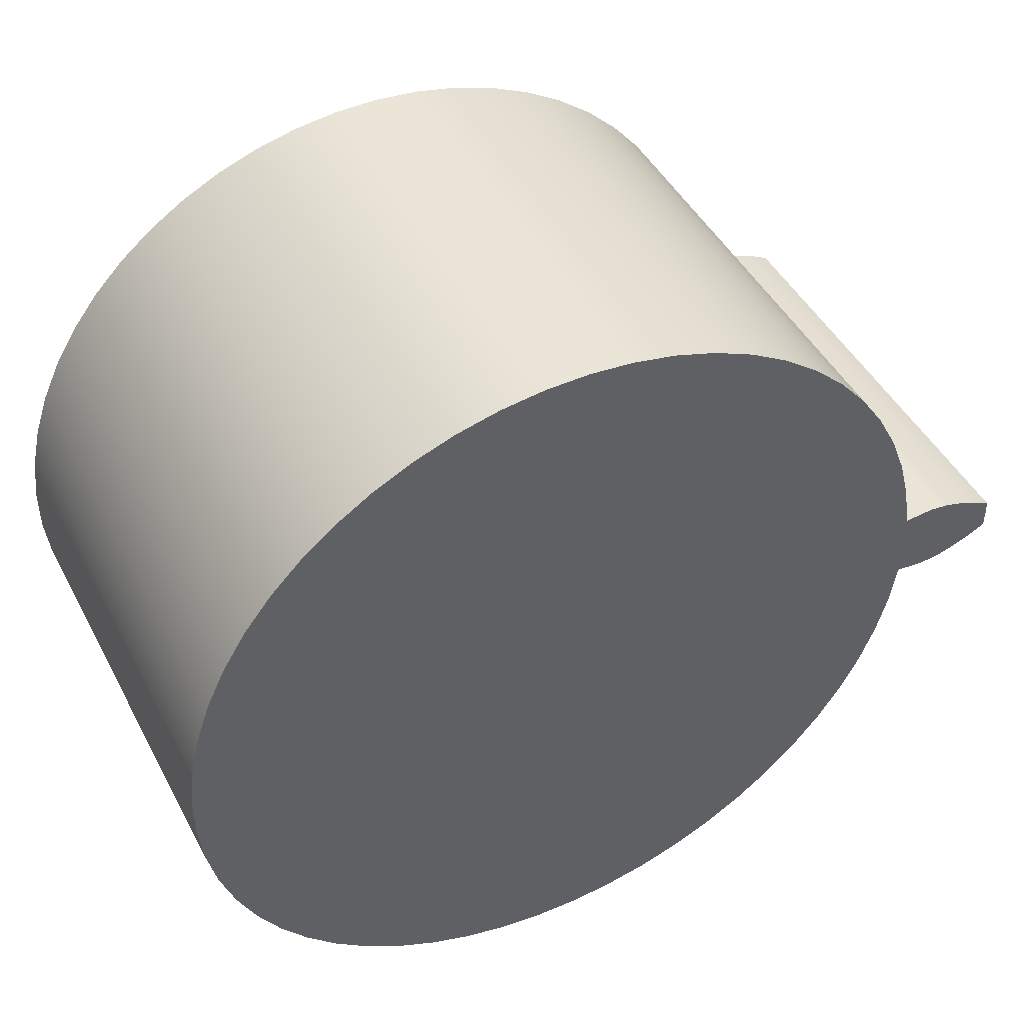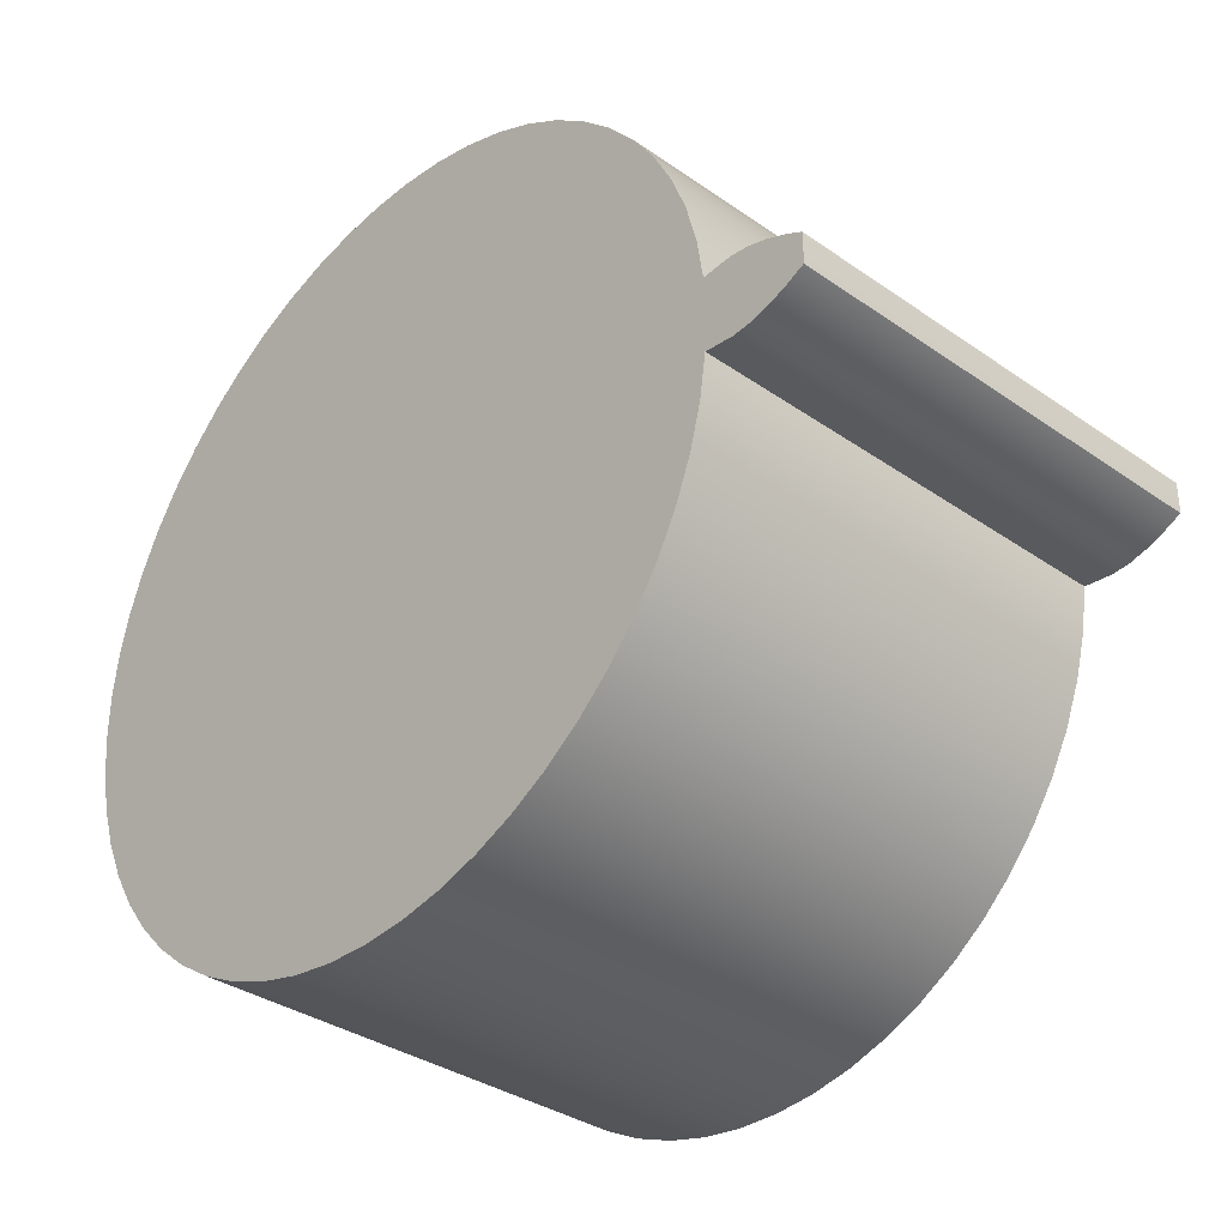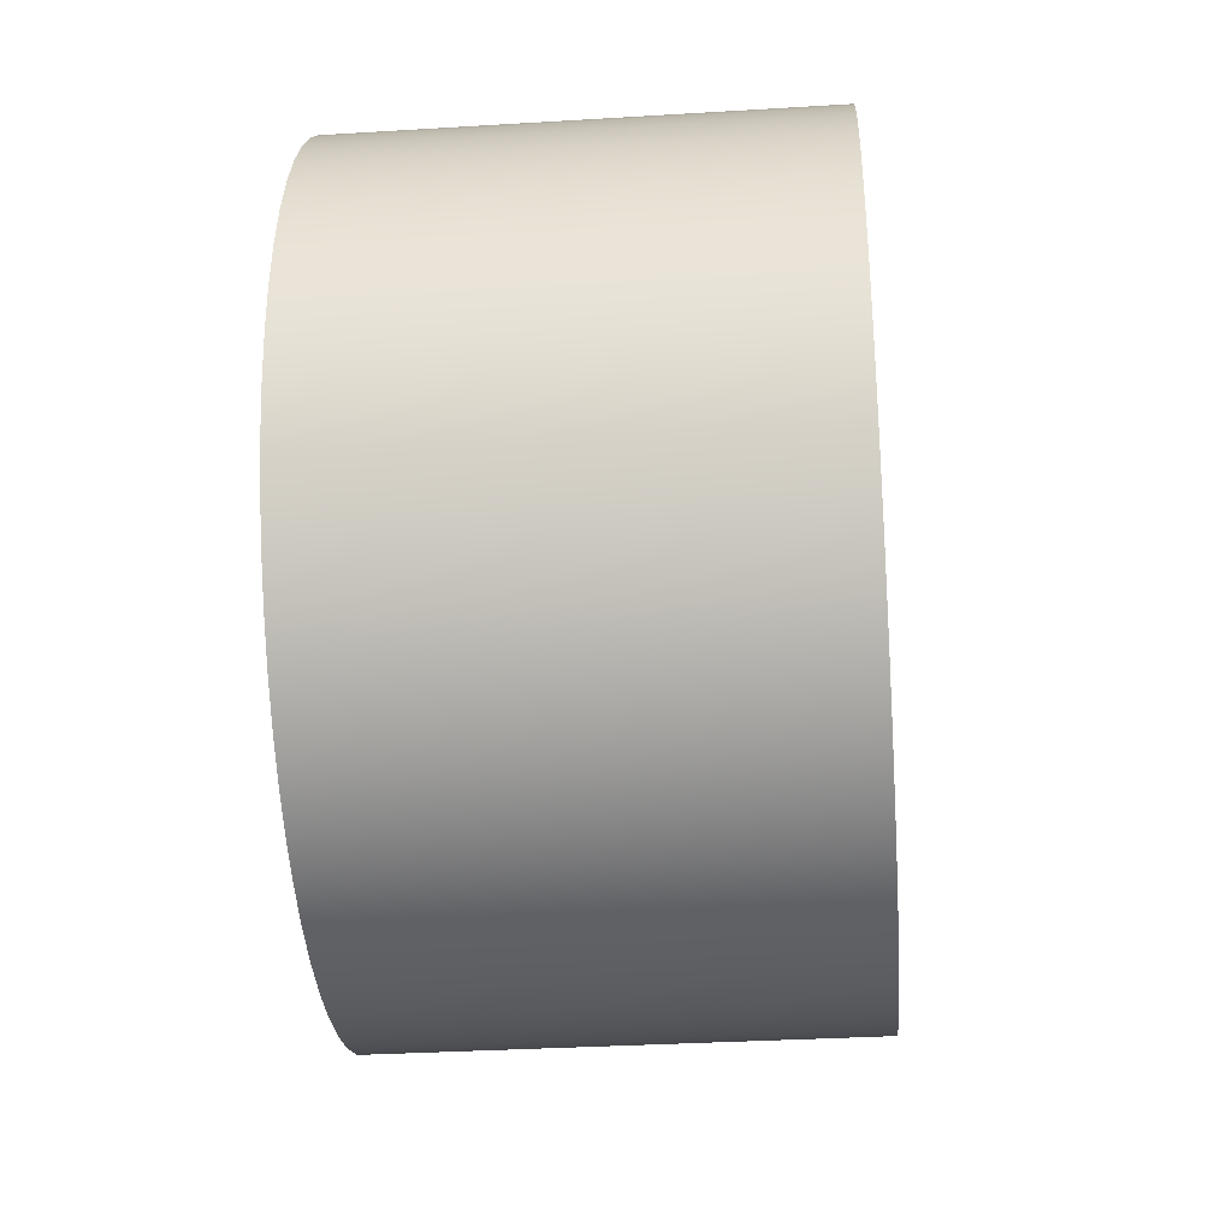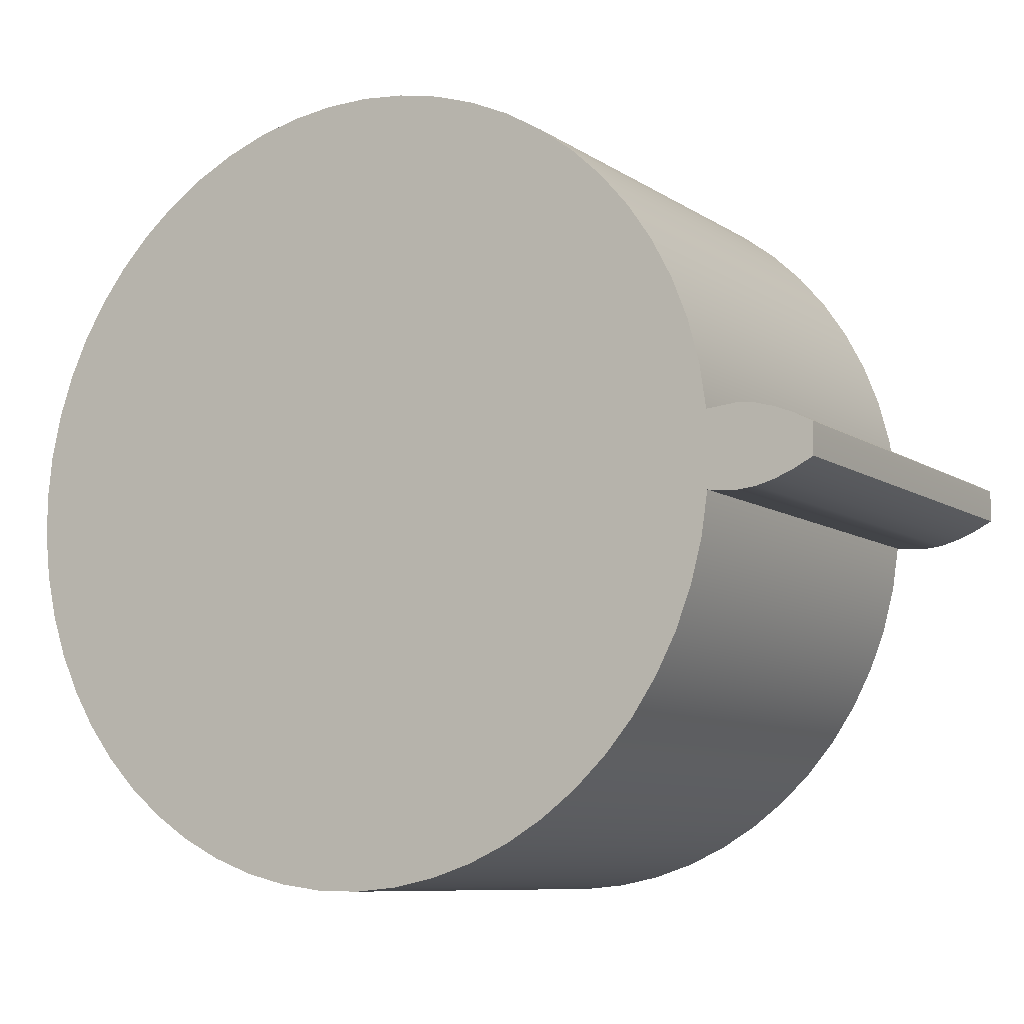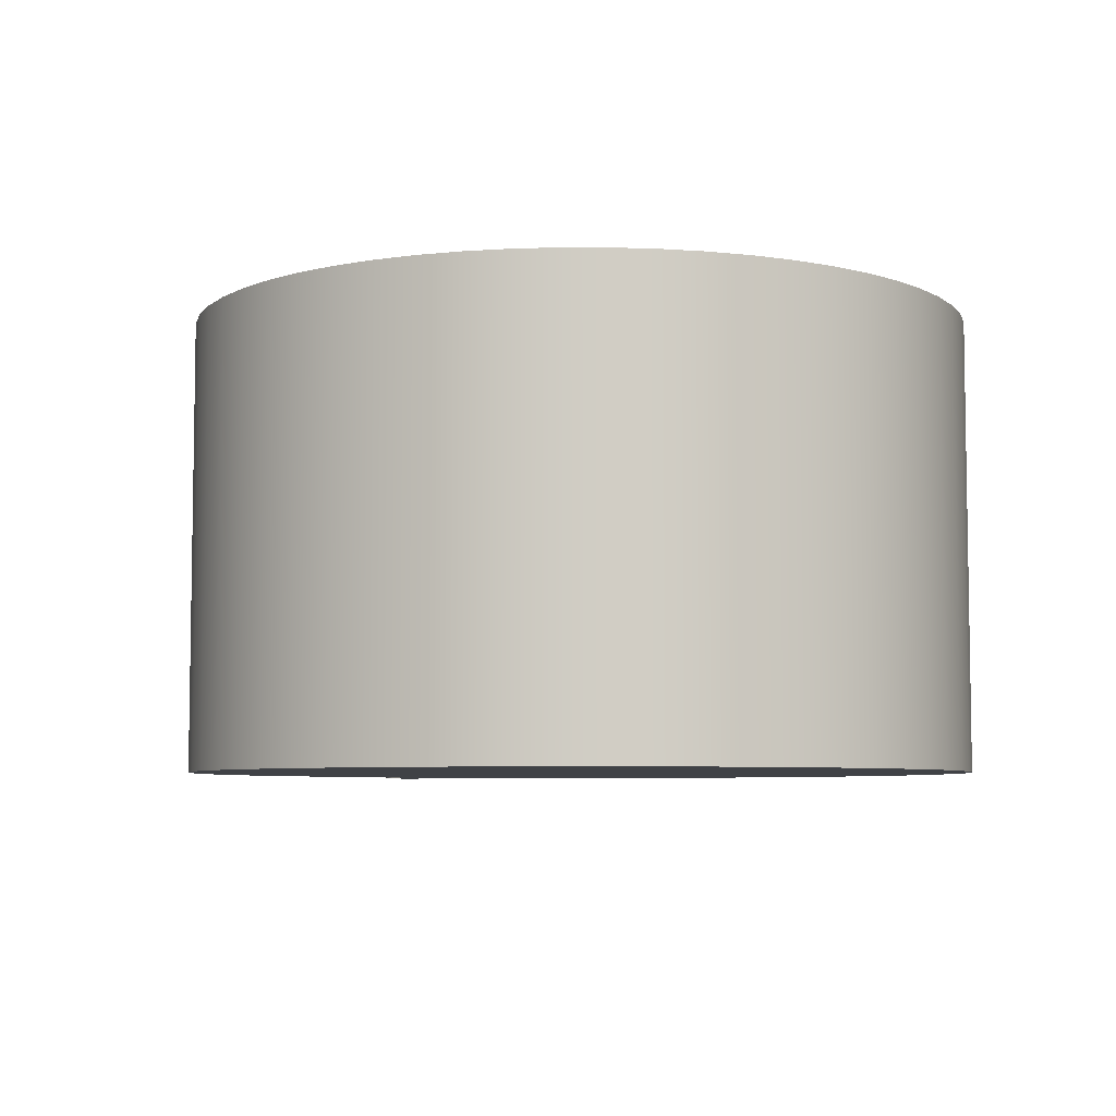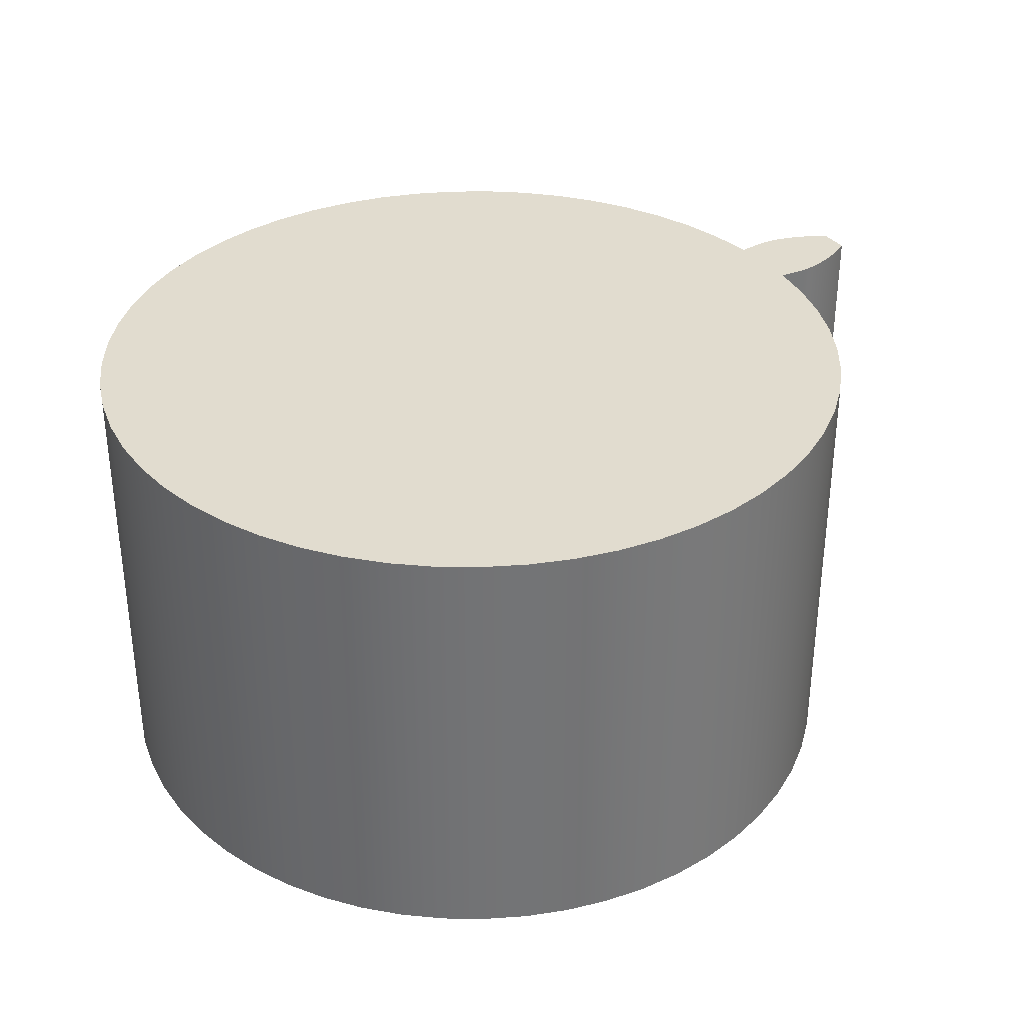
<metadata>
{"format":"obj","ext":"obj","renderer":"f3d","projection":"perspective","resolution":1024,"background":"white","views":[{"elev":45.6,"azim":-26.6,"up":"+Y"},{"elev":-34.4,"azim":46.8,"up":"+Y"},{"elev":-33.2,"azim":-85.2,"up":"+Y"},{"elev":-8.8,"azim":31.2,"up":"+Y"},{"elev":-6.1,"azim":-115.4,"up":"+Z"},{"elev":34.3,"azim":-31.9,"up":"+Z"}]}
</metadata>
<code>
v 0.6959 -0.06531 0.8
v 0.6959 -0.06531 0
v 0.7485 -0.07014 0
v 0.7485 -0.07014 0.8
v 0.6959 0.06531 0
v 0.6959 0.06531 0.8
v 0.7485 0.07014 0.8
v 0.7485 0.07014 0
v 0.8796 0.02779 0
v 0.8471 0.0444 0
v 0.8143 0.05755 0
v 0.7813 0.06669 0
v 0.7485 0.07014 0
v 0.7485 0.07014 0.8
v 0.7813 0.06669 0.8
v 0.8143 0.05755 0.8
v 0.8471 0.0444 0.8
v 0.8796 0.02779 0.8
v 0.8796 -0.02779 0
v 0.88 -0.009265 0
v 0.88 0.009265 0
v 0.8796 0.02779 0
v 0.8796 0.02779 0.8
v 0.88 0.009265 0.8
v 0.88 -0.009265 0.8
v 0.8796 -0.02779 0.8
v 0.7485 -0.07014 0
v 0.7813 -0.06669 0
v 0.8143 -0.05755 0
v 0.8471 -0.0444 0
v 0.8796 -0.02779 0
v 0.8796 -0.02779 0.8
v 0.8471 -0.0444 0.8
v 0.8143 -0.05755 0.8
v 0.7813 -0.06669 0.8
v 0.7485 -0.07014 0.8
v 0.6959 0.06531 0.8
v 0.6844 0.1419 0.8
v 0.6645 0.2167 0.8
v 0.6364 0.2889 0.8
v 0.6006 0.3575 0.8
v 0.5573 0.4217 0.8
v 0.5073 0.4808 0.8
v 0.451 0.5339 0.8
v 0.3892 0.5806 0.8
v 0.3226 0.62 0.8
v 0.252 0.6519 0.8
v 0.1783 0.6758 0.8
v 0.1025 0.6914 0.8
v 0.02539 0.6985 0.8
v -0.05202 0.697 0.8
v -0.1288 0.687 0.8
v -0.204 0.6685 0.8
v -0.2767 0.6418 0.8
v -0.346 0.6073 0.8
v -0.411 0.5653 0.8
v -0.471 0.5164 0.8
v -0.5252 0.4611 0.8
v -0.573 0.4002 0.8
v -0.6138 0.3343 0.8
v -0.647 0.2644 0.8
v -0.6723 0.1912 0.8
v -0.6893 0.1157 0.8
v -0.6978 0.03871 0.8
v -0.6978 -0.03871 0.8
v -0.6893 -0.1157 0.8
v -0.6723 -0.1912 0.8
v -0.647 -0.2644 0.8
v -0.6138 -0.3343 0.8
v -0.573 -0.4002 0.8
v -0.5252 -0.4611 0.8
v -0.471 -0.5164 0.8
v -0.411 -0.5653 0.8
v -0.346 -0.6073 0.8
v -0.2767 -0.6418 0.8
v -0.204 -0.6685 0.8
v -0.1288 -0.687 0.8
v -0.05202 -0.697 0.8
v 0.02539 -0.6985 0.8
v 0.1025 -0.6914 0.8
v 0.1783 -0.6758 0.8
v 0.252 -0.6519 0.8
v 0.3226 -0.62 0.8
v 0.3892 -0.5806 0.8
v 0.451 -0.5339 0.8
v 0.5073 -0.4808 0.8
v 0.5573 -0.4217 0.8
v 0.6006 -0.3575 0.8
v 0.6364 -0.2889 0.8
v 0.6645 -0.2167 0.8
v 0.6844 -0.1419 0.8
v 0.6959 -0.06531 0.8
v 0.7485 -0.07014 0.8
v 0.7813 -0.06669 0.8
v 0.8143 -0.05755 0.8
v 0.8471 -0.0444 0.8
v 0.8796 -0.02779 0.8
v 0.88 -0.009265 0.8
v 0.88 0.009265 0.8
v 0.8796 0.02779 0.8
v 0.8471 0.0444 0.8
v 0.8143 0.05755 0.8
v 0.7813 0.06669 0.8
v 0.7485 0.07014 0.8
v 0.6959 -0.06531 0
v 0.6959 -0.06531 0.8
v 0.6844 -0.1419 0.8
v 0.6645 -0.2167 0.8
v 0.6364 -0.2889 0.8
v 0.6006 -0.3575 0.8
v 0.5573 -0.4217 0.8
v 0.5073 -0.4808 0.8
v 0.451 -0.5339 0.8
v 0.3892 -0.5806 0.8
v 0.3226 -0.62 0.8
v 0.252 -0.6519 0.8
v 0.1783 -0.6758 0.8
v 0.1025 -0.6914 0.8
v 0.02539 -0.6985 0.8
v -0.05202 -0.697 0.8
v -0.1288 -0.687 0.8
v -0.204 -0.6685 0.8
v -0.2767 -0.6418 0.8
v -0.346 -0.6073 0.8
v -0.411 -0.5653 0.8
v -0.471 -0.5164 0.8
v -0.5252 -0.4611 0.8
v -0.573 -0.4002 0.8
v -0.6138 -0.3343 0.8
v -0.647 -0.2644 0.8
v -0.6723 -0.1912 0.8
v -0.6893 -0.1157 0.8
v -0.6978 -0.03871 0.8
v -0.6978 0.03871 0.8
v -0.6893 0.1157 0.8
v -0.6723 0.1912 0.8
v -0.647 0.2644 0.8
v -0.6138 0.3343 0.8
v -0.573 0.4002 0.8
v -0.5252 0.4611 0.8
v -0.471 0.5164 0.8
v -0.411 0.5653 0.8
v -0.346 0.6073 0.8
v -0.2767 0.6418 0.8
v -0.204 0.6685 0.8
v -0.1288 0.687 0.8
v -0.05202 0.697 0.8
v 0.02539 0.6985 0.8
v 0.1025 0.6914 0.8
v 0.1783 0.6758 0.8
v 0.252 0.6519 0.8
v 0.3226 0.62 0.8
v 0.3892 0.5806 0.8
v 0.451 0.5339 0.8
v 0.5073 0.4808 0.8
v 0.5573 0.4217 0.8
v 0.6006 0.3575 0.8
v 0.6364 0.2889 0.8
v 0.6645 0.2167 0.8
v 0.6844 0.1419 0.8
v 0.6959 0.06531 0.8
v 0.6959 0.06531 0
v 0.6844 0.1419 0
v 0.6645 0.2167 0
v 0.6364 0.2889 0
v 0.6006 0.3575 0
v 0.5573 0.4217 0
v 0.5073 0.4808 0
v 0.451 0.5339 0
v 0.3892 0.5806 0
v 0.3226 0.62 0
v 0.252 0.6519 0
v 0.1783 0.6758 0
v 0.1025 0.6914 0
v 0.02539 0.6985 0
v -0.05202 0.697 0
v -0.1288 0.687 0
v -0.204 0.6685 0
v -0.2767 0.6418 0
v -0.346 0.6073 0
v -0.411 0.5653 0
v -0.471 0.5164 0
v -0.5252 0.4611 0
v -0.573 0.4002 0
v -0.6138 0.3343 0
v -0.647 0.2644 0
v -0.6723 0.1912 0
v -0.6893 0.1157 0
v -0.6978 0.03871 0
v -0.6978 -0.03871 0
v -0.6893 -0.1157 0
v -0.6723 -0.1912 0
v -0.647 -0.2644 0
v -0.6138 -0.3343 0
v -0.573 -0.4002 0
v -0.5252 -0.4611 0
v -0.471 -0.5164 0
v -0.411 -0.5653 0
v -0.346 -0.6073 0
v -0.2767 -0.6418 0
v -0.204 -0.6685 0
v -0.1288 -0.687 0
v -0.05202 -0.697 0
v 0.02539 -0.6985 0
v 0.1025 -0.6914 0
v 0.1783 -0.6758 0
v 0.252 -0.6519 0
v 0.3226 -0.62 0
v 0.3892 -0.5806 0
v 0.451 -0.5339 0
v 0.5073 -0.4808 0
v 0.5573 -0.4217 0
v 0.6006 -0.3575 0
v 0.6364 -0.2889 0
v 0.6645 -0.2167 0
v 0.6844 -0.1419 0
v 0.6959 -0.06531 0
v 0.6844 -0.1419 0
v 0.6645 -0.2167 0
v 0.6364 -0.2889 0
v 0.6006 -0.3575 0
v 0.5573 -0.4217 0
v 0.5073 -0.4808 0
v 0.451 -0.5339 0
v 0.3892 -0.5806 0
v 0.3226 -0.62 0
v 0.252 -0.6519 0
v 0.1783 -0.6758 0
v 0.1025 -0.6914 0
v 0.02539 -0.6985 0
v -0.05202 -0.697 0
v -0.1288 -0.687 0
v -0.204 -0.6685 0
v -0.2767 -0.6418 0
v -0.346 -0.6073 0
v -0.411 -0.5653 0
v -0.471 -0.5164 0
v -0.5252 -0.4611 0
v -0.573 -0.4002 0
v -0.6138 -0.3343 0
v -0.647 -0.2644 0
v -0.6723 -0.1912 0
v -0.6893 -0.1157 0
v -0.6978 -0.03871 0
v -0.6978 0.03871 0
v -0.6893 0.1157 0
v -0.6723 0.1912 0
v -0.647 0.2644 0
v -0.6138 0.3343 0
v -0.573 0.4002 0
v -0.5252 0.4611 0
v -0.471 0.5164 0
v -0.411 0.5653 0
v -0.346 0.6073 0
v -0.2767 0.6418 0
v -0.204 0.6685 0
v -0.1288 0.687 0
v -0.05202 0.697 0
v 0.02539 0.6985 0
v 0.1025 0.6914 0
v 0.1783 0.6758 0
v 0.252 0.6519 0
v 0.3226 0.62 0
v 0.3892 0.5806 0
v 0.451 0.5339 0
v 0.5073 0.4808 0
v 0.5573 0.4217 0
v 0.6006 0.3575 0
v 0.6364 0.2889 0
v 0.6645 0.2167 0
v 0.6844 0.1419 0
v 0.6959 0.06531 0
v 0.7485 0.07014 0
v 0.7813 0.06669 0
v 0.8143 0.05755 0
v 0.8471 0.0444 0
v 0.8796 0.02779 0
v 0.88 0.009265 0
v 0.88 -0.009265 0
v 0.8796 -0.02779 0
v 0.8471 -0.0444 0
v 0.8143 -0.05755 0
v 0.7813 -0.06669 0
v 0.7485 -0.07014 0
g 724f2e50-e355-11ea-9508-54bf646e7e1f
f 2 3 1
f 1 3 4
g 7250188c-e355-11ea-8071-54bf646e7e1f
f 6 7 5
f 5 7 8
g 725102e2-e355-11ea-944a-54bf646e7e1f
f 9 10 18
f 18 10 17
f 17 10 11
f 17 11 16
f 16 11 12
f 16 12 15
f 15 12 13
f 15 13 14
g 7251c61a-e355-11ea-a4aa-54bf646e7e1f
f 26 19 25
f 25 19 20
f 25 20 24
f 24 20 21
f 24 21 23
f 23 21 22
g 7252b068-e355-11ea-9540-54bf646e7e1f
f 27 28 36
f 36 28 35
f 35 28 29
f 35 29 34
f 34 29 30
f 34 30 33
f 33 30 31
f 33 31 32
g 71eec3e8-e355-11ea-a62f-54bf646e7e1f
f 38 67 37
f 37 67 92
f 37 92 95
f 95 92 94
f 94 92 93
f 38 39 67
f 67 39 40
f 67 40 41
f 41 42 67
f 67 42 43
f 67 43 44
f 44 45 67
f 67 45 46
f 67 46 47
f 47 48 67
f 67 48 49
f 67 49 50
f 50 51 67
f 67 51 52
f 67 52 53
f 53 54 67
f 67 54 55
f 67 55 56
f 56 57 67
f 67 57 66
f 66 57 58
f 66 58 59
f 59 60 66
f 66 60 61
f 66 61 62
f 62 63 66
f 66 63 65
f 65 63 64
f 68 90 67
f 67 90 91
f 67 91 92
f 90 68 89
f 89 68 69
f 89 69 88
f 88 69 70
f 88 70 87
f 87 70 71
f 87 71 86
f 86 71 72
f 86 72 85
f 85 72 73
f 85 73 84
f 84 73 74
f 84 74 83
f 83 74 75
f 83 75 82
f 82 75 76
f 82 76 81
f 81 76 77
f 81 77 80
f 80 77 78
f 80 78 79
f 37 95 102
f 102 95 96
f 102 96 101
f 101 96 98
f 101 98 99
f 96 97 98
f 99 100 101
f 102 103 37
f 37 103 104
g 71edd992-e355-11ea-86f9-54bf646e7e1f
f 105 106 216
f 216 106 107
f 216 107 215
f 215 107 108
f 215 108 214
f 214 108 109
f 214 109 213
f 213 109 110
f 213 110 212
f 212 110 111
f 212 111 211
f 211 111 112
f 211 112 210
f 210 112 113
f 210 113 209
f 209 113 114
f 209 114 208
f 208 114 115
f 208 115 207
f 207 115 116
f 207 116 206
f 206 116 117
f 206 117 205
f 205 117 118
f 205 118 204
f 204 118 119
f 204 119 203
f 203 119 120
f 203 120 202
f 202 120 121
f 202 121 201
f 201 121 122
f 201 122 200
f 200 122 123
f 200 123 199
f 199 123 124
f 199 124 198
f 198 124 125
f 198 125 197
f 197 125 126
f 197 126 196
f 196 126 127
f 196 127 195
f 195 127 128
f 195 128 194
f 194 128 129
f 194 129 193
f 193 129 130
f 193 130 192
f 192 130 131
f 192 131 191
f 191 131 132
f 191 132 190
f 190 132 133
f 190 133 189
f 189 133 134
f 189 134 188
f 188 134 135
f 188 135 187
f 187 135 136
f 187 136 186
f 186 136 137
f 186 137 185
f 185 137 138
f 185 138 184
f 184 138 139
f 184 139 183
f 183 139 140
f 183 140 182
f 182 140 141
f 182 141 181
f 181 141 142
f 181 142 180
f 180 142 143
f 180 143 179
f 179 143 144
f 179 144 178
f 178 144 145
f 178 145 177
f 177 145 146
f 177 146 176
f 176 146 147
f 176 147 175
f 175 147 148
f 175 148 174
f 174 148 149
f 174 149 173
f 173 149 150
f 173 150 172
f 172 150 151
f 172 151 171
f 171 151 152
f 171 152 170
f 170 152 153
f 170 153 169
f 169 153 154
f 169 154 168
f 168 154 155
f 168 155 167
f 167 155 156
f 167 156 166
f 166 156 157
f 166 157 165
f 165 157 158
f 165 158 164
f 164 158 159
f 164 159 163
f 163 159 160
f 163 160 162
f 162 160 161
g 71ef872e-e355-11ea-be91-54bf646e7e1f
f 218 242 217
f 217 242 272
f 217 272 282
f 282 272 275
f 282 275 281
f 281 275 276
f 281 276 279
f 279 276 278
f 278 276 277
f 218 219 242
f 242 219 241
f 241 219 220
f 241 220 240
f 240 220 221
f 240 221 239
f 239 221 222
f 239 222 238
f 238 222 223
f 238 223 237
f 237 223 224
f 237 224 236
f 236 224 225
f 236 225 235
f 235 225 226
f 235 226 234
f 234 226 227
f 234 227 233
f 233 227 228
f 233 228 232
f 232 228 229
f 232 229 231
f 231 229 230
f 243 255 242
f 242 255 256
f 242 256 257
f 244 246 243
f 243 246 247
f 243 247 248
f 244 245 246
f 248 249 243
f 243 249 250
f 243 250 251
f 251 252 243
f 243 252 253
f 243 253 254
f 254 255 243
f 257 258 242
f 242 258 259
f 242 259 260
f 260 261 242
f 242 261 262
f 242 262 263
f 263 264 242
f 242 264 265
f 242 265 266
f 266 267 242
f 242 267 268
f 242 268 269
f 269 270 242
f 242 270 271
f 242 271 272
f 273 274 272
f 272 274 275
f 279 280 281
f 282 283 217
f 217 283 284

</code>
